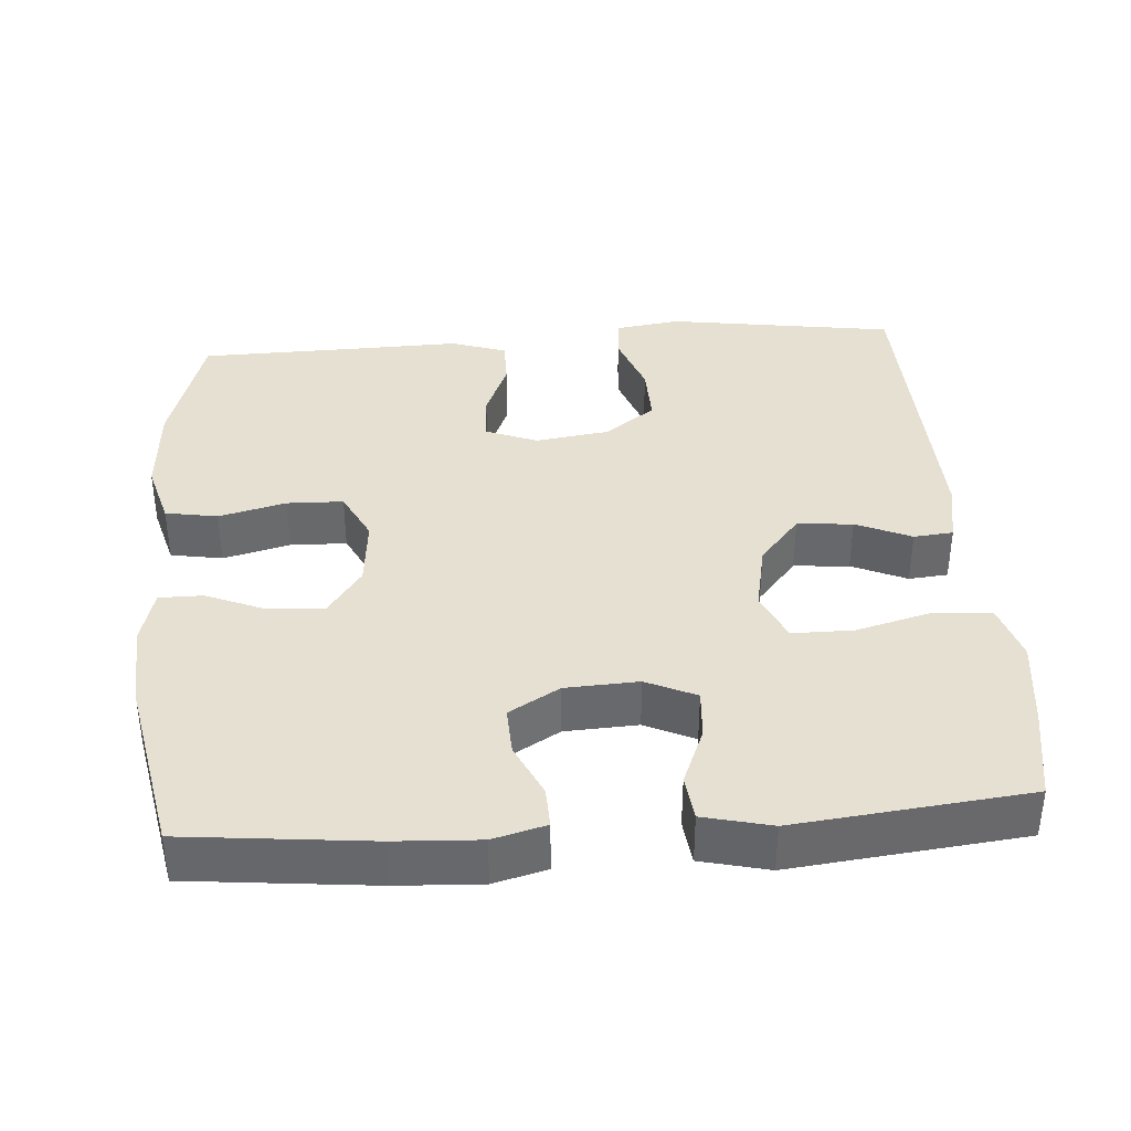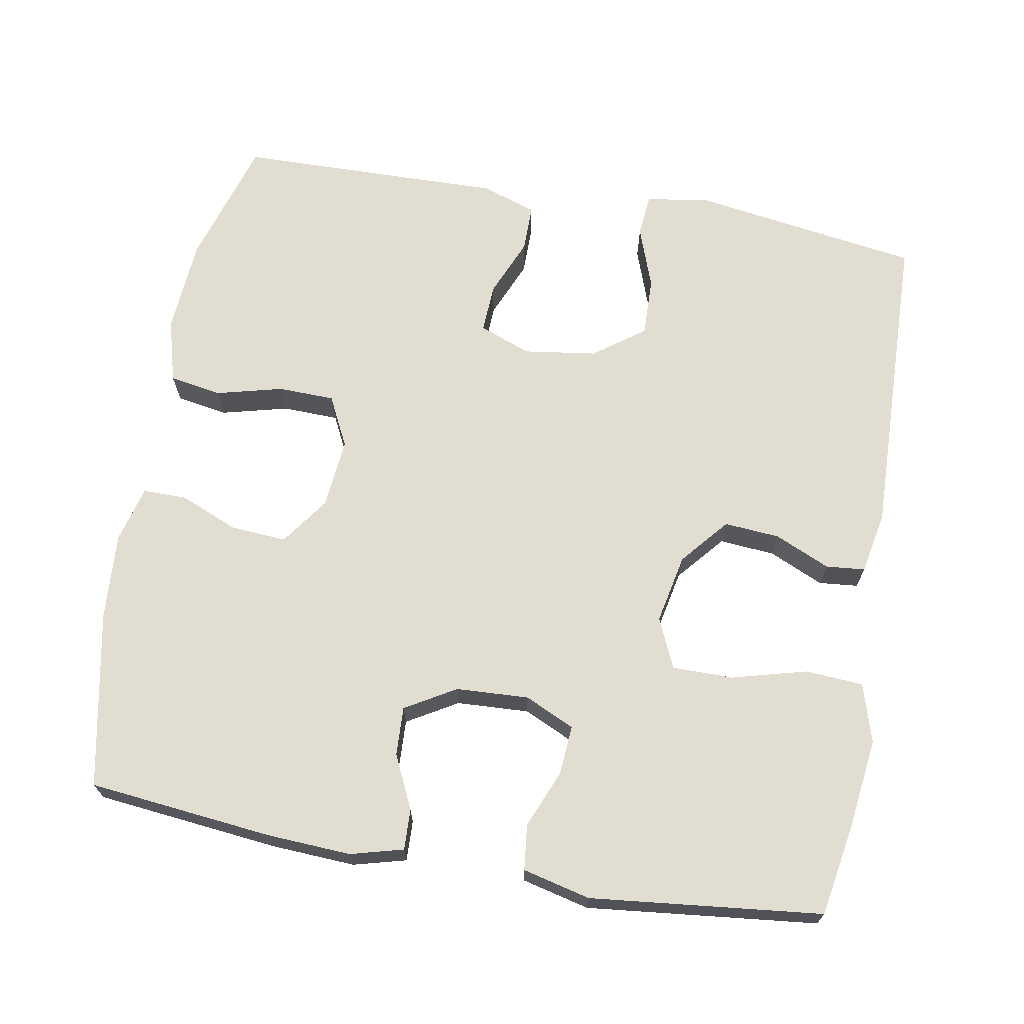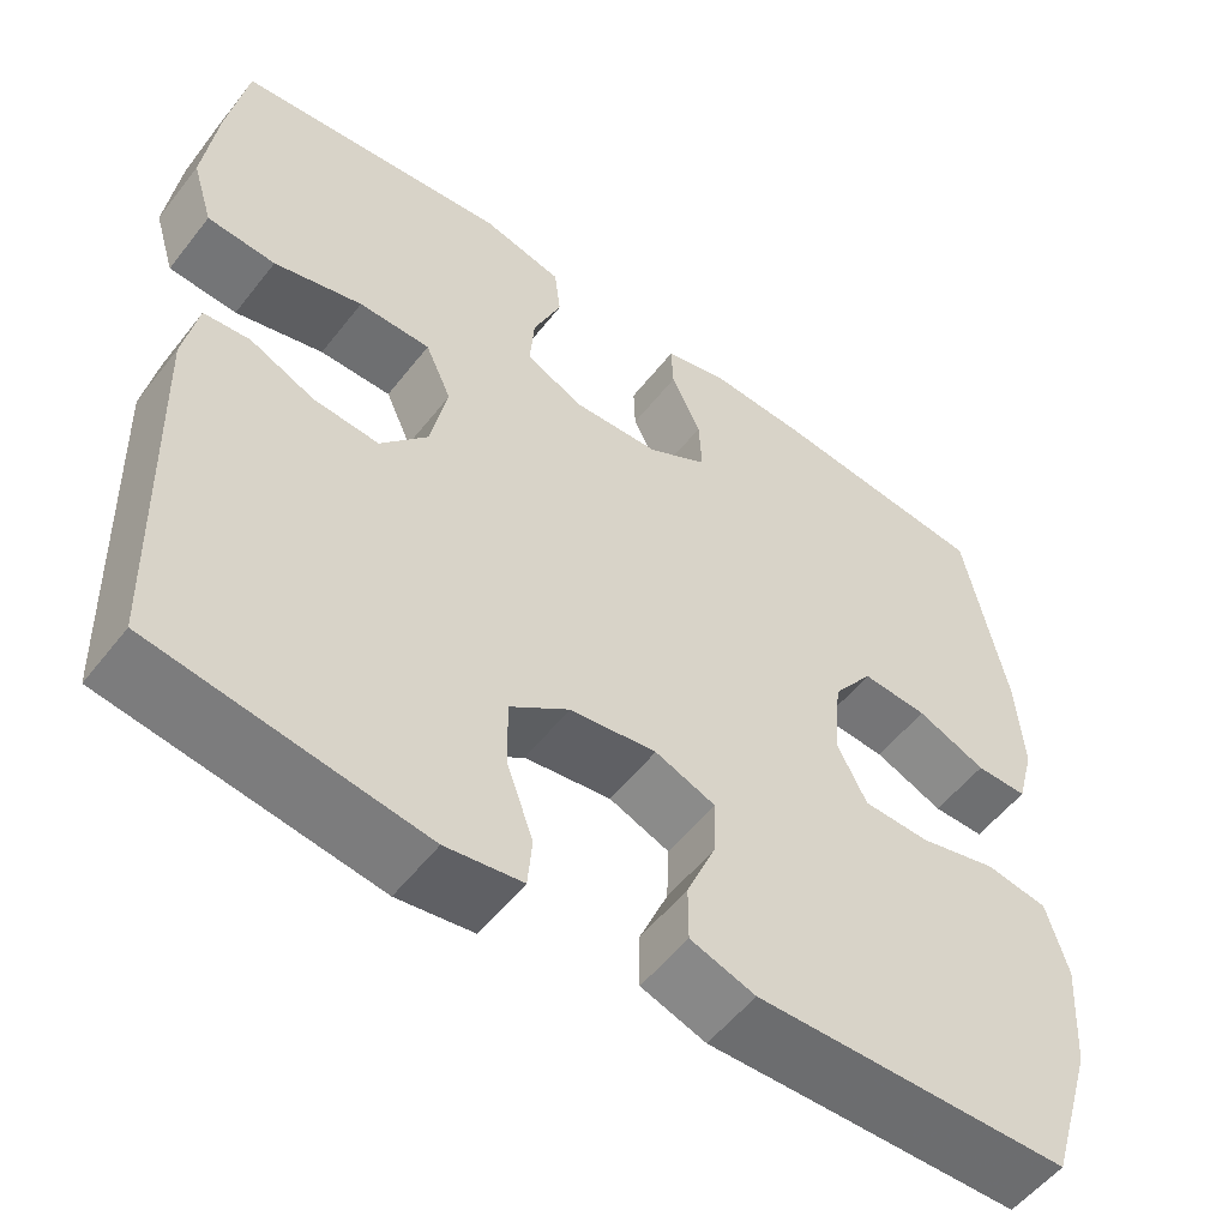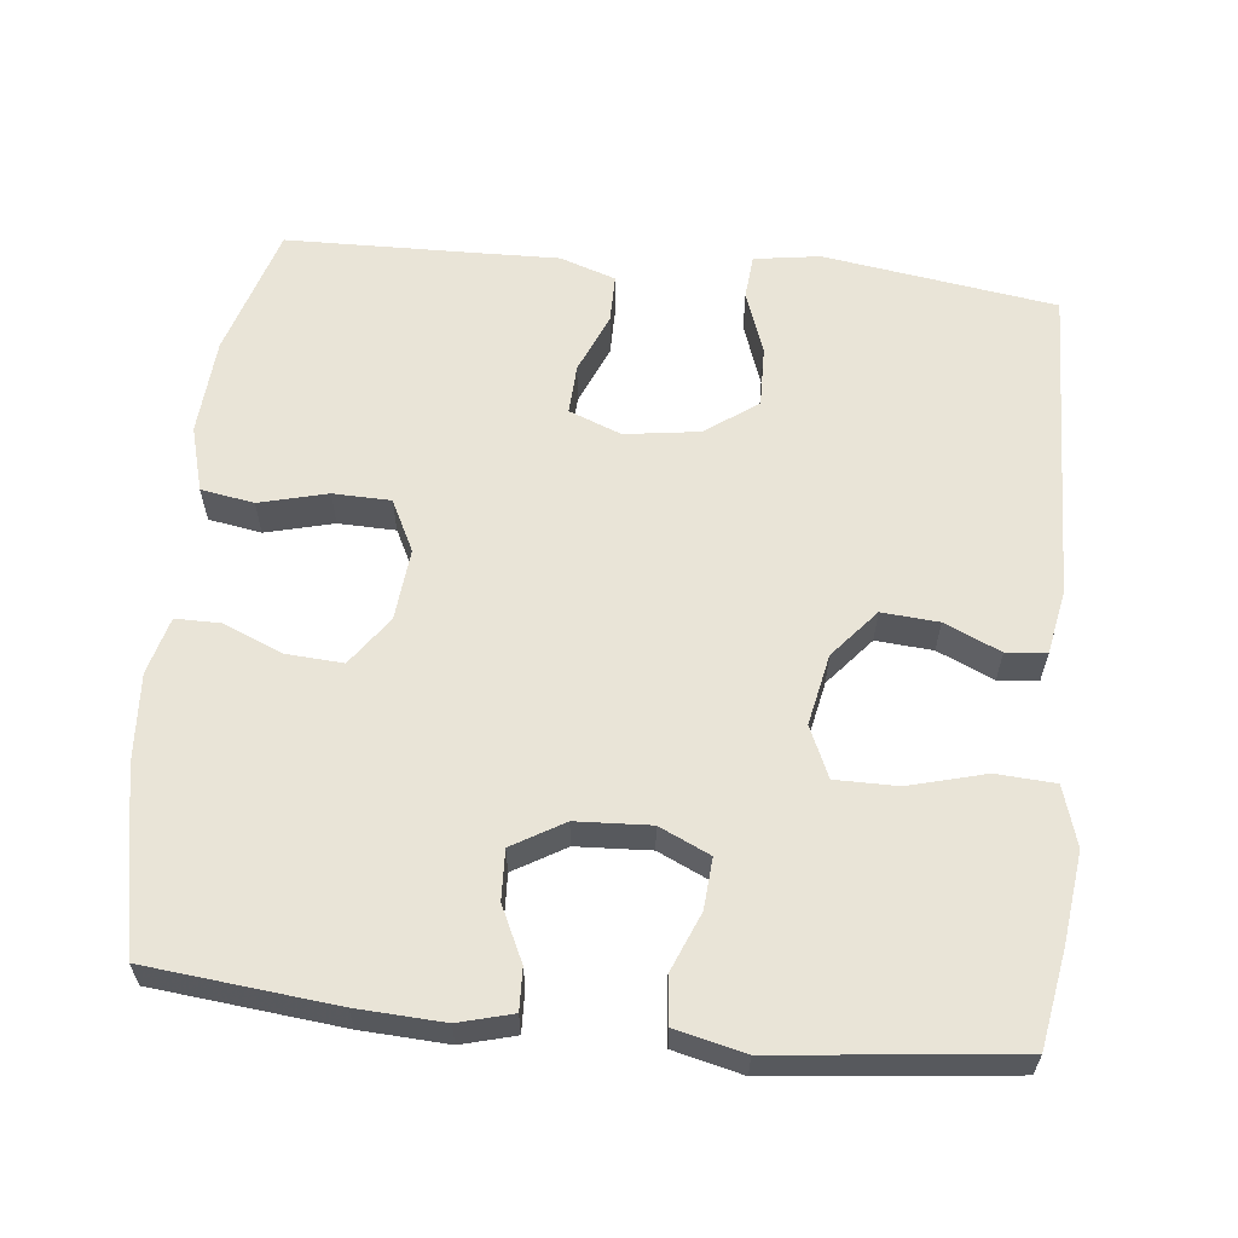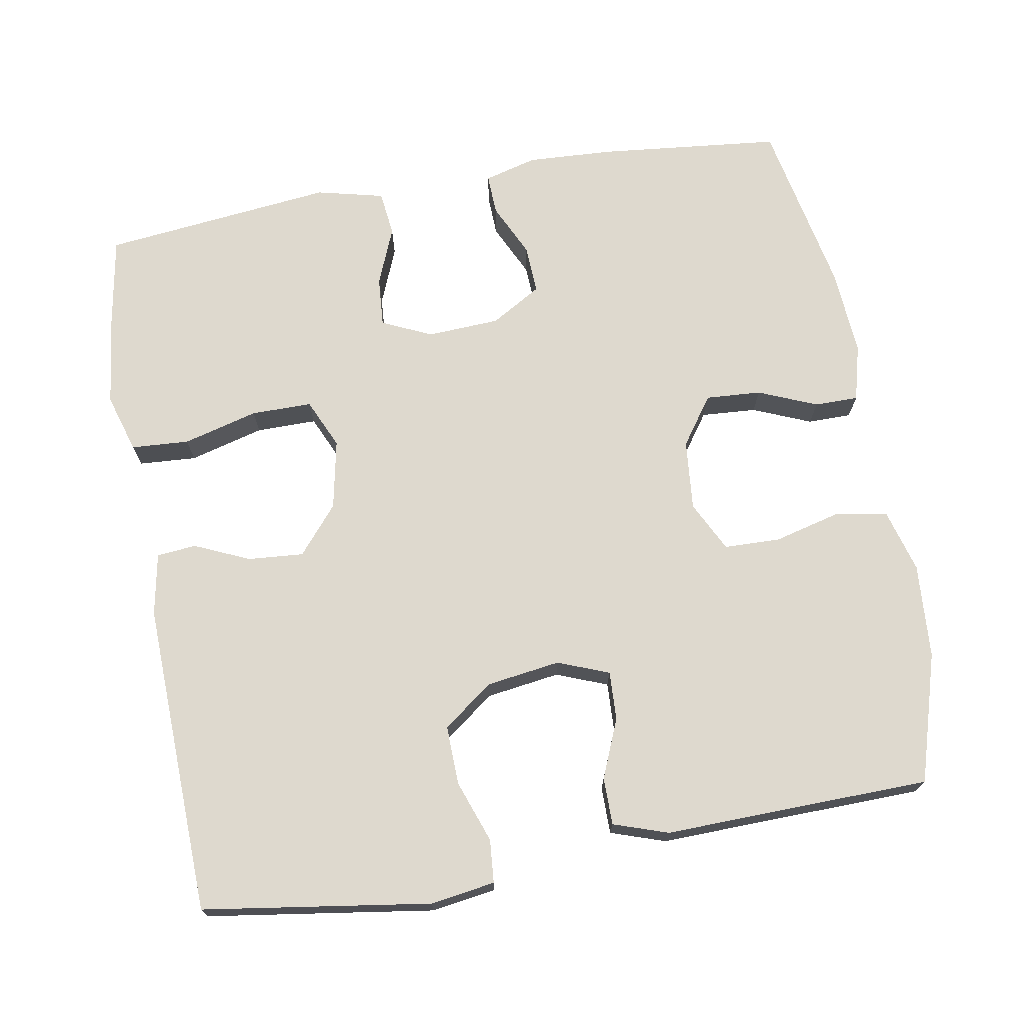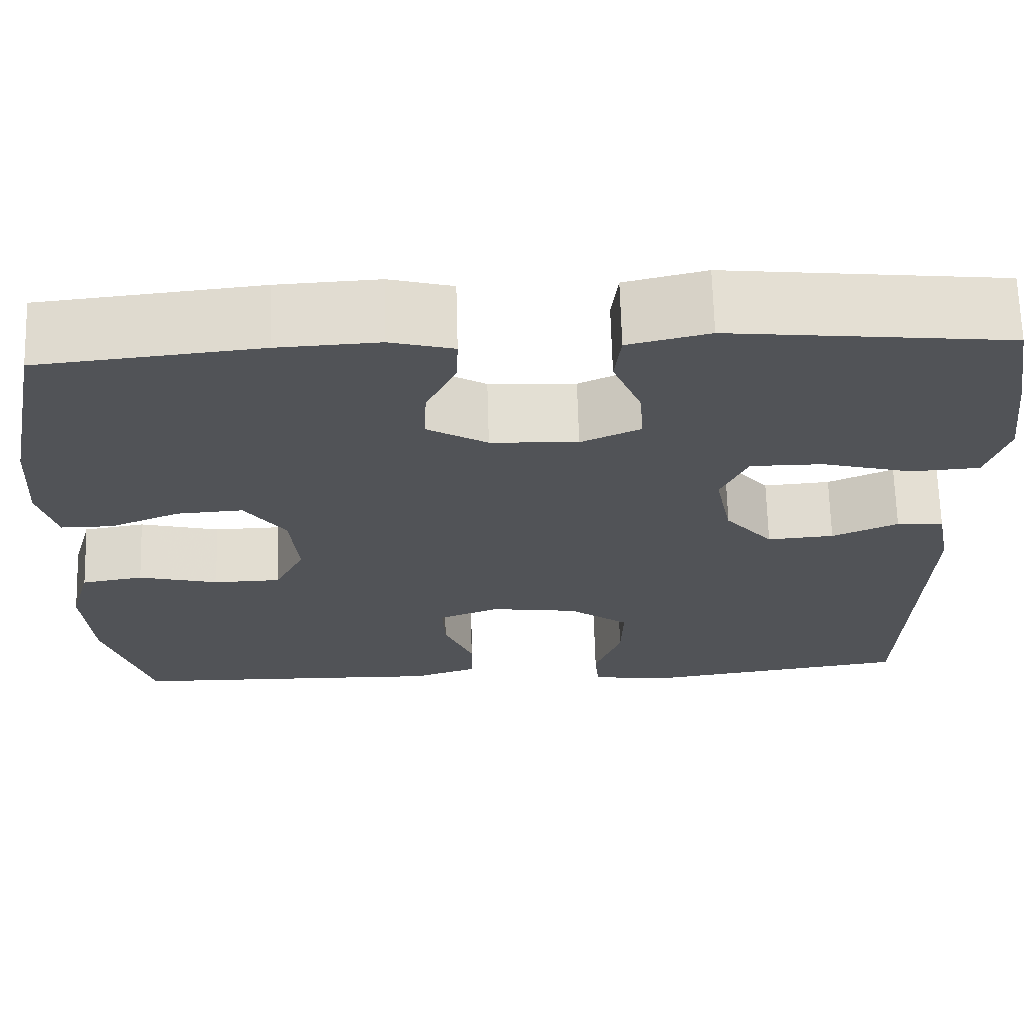
<metadata>
{"format":"obj","ext":"obj","renderer":"f3d","projection":"perspective","resolution":1024,"background":"white","views":[{"elev":37.6,"azim":-4.2,"up":"+Y"},{"elev":68.6,"azim":10.1,"up":"+Y"},{"elev":-54.6,"azim":142.7,"up":"+Z"},{"elev":60.8,"azim":6.0,"up":"+Y"},{"elev":71.6,"azim":170.0,"up":"+Y"},{"elev":67.8,"azim":-1.6,"up":"+Z"}]}
</metadata>
<code>
v 0.5 0.07 -0.5
v 0.193 0.07 -0.546
v 0.106 0.07 -0.533
v 0.101 0.07 -0.475
v 0.131 0.07 -0.391
v 0.133 0.07 -0.311
v 0.065 0.07 -0.261
v -0.034 0.07 -0.247
v -0.103 0.07 -0.274
v -0.1 0.07 -0.34
v -0.067 0.07 -0.419
v -0.067 0.07 -0.483
v -0.141 0.07 -0.508
v -0.259 0.07 -0.505
v -0.5 0.07 -0.5
v -0.552 0.07 -0.327
v -0.561 0.07 -0.199
v -0.537 0.07 -0.113
v -0.467 0.07 -0.101
v -0.377 0.07 -0.124
v -0.301 0.07 -0.122
v -0.267 0.07 -0.054
v -0.276 0.07 0.041
v -0.322 0.07 0.106
v -0.397 0.07 0.101
v -0.476 0.07 0.068
v -0.535 0.07 0.068
v -0.555 0.07 0.144
v -0.547 0.07 0.262
v -0.5 0.07 0.5
v -0.252 0.07 0.526
v -0.138 0.07 0.532
v -0.067 0.07 0.513
v -0.069 0.07 0.458
v -0.103 0.07 0.386
v -0.106 0.07 0.32
v -0.038 0.07 0.28
v 0.06 0.07 0.275
v 0.127 0.07 0.306
v 0.122 0.07 0.373
v 0.09 0.07 0.451
v 0.097 0.07 0.512
v 0.188 0.07 0.534
v 0.5 0.07 0.5
v 0.522 0.07 0.374
v 0.537 0.07 0.254
v 0.513 0.07 0.175
v 0.435 0.07 0.17
v 0.334 0.07 0.197
v 0.252 0.07 0.197
v 0.222 0.07 0.13
v 0.241 0.07 0.036
v 0.295 0.07 -0.028
v 0.37 0.07 -0.022
v 0.444 0.07 0.011
v 0.497 0.07 0.006
v 0.513 0.07 -0.078
v 0.5 0 -0.5
v 0.193 0 -0.546
v 0.106 0 -0.533
v 0.101 0 -0.475
v 0.131 0 -0.391
v 0.133 0 -0.311
v 0.065 0 -0.261
v -0.034 0 -0.247
v -0.103 0 -0.274
v -0.1 0 -0.34
v -0.067 0 -0.419
v -0.067 0 -0.483
v -0.141 0 -0.508
v -0.259 0 -0.505
v -0.5 0 -0.5
v -0.552 0 -0.327
v -0.561 0 -0.199
v -0.537 0 -0.113
v -0.467 0 -0.101
v -0.377 0 -0.124
v -0.301 0 -0.122
v -0.267 0 -0.054
v -0.276 0 0.041
v -0.322 0 0.106
v -0.397 0 0.101
v -0.476 0 0.068
v -0.535 0 0.068
v -0.555 0 0.144
v -0.547 0 0.262
v -0.5 0 0.5
v -0.252 0 0.526
v -0.138 0 0.532
v -0.067 0 0.513
v -0.069 0 0.458
v -0.103 0 0.386
v -0.106 0 0.32
v -0.038 0 0.28
v 0.06 0 0.275
v 0.127 0 0.306
v 0.122 0 0.373
v 0.09 0 0.451
v 0.097 0 0.512
v 0.188 0 0.534
v 0.5 0 0.5
v 0.522 0 0.374
v 0.537 0 0.254
v 0.513 0 0.175
v 0.435 0 0.17
v 0.334 0 0.197
v 0.252 0 0.197
v 0.222 0 0.13
v 0.241 0 0.036
v 0.295 0 -0.028
v 0.37 0 -0.022
v 0.444 0 0.011
v 0.497 0 0.006
v 0.513 0 -0.078
f 54 55 56 57
f 53 54 57 1
f 52 53 1 2
f 51 52 2
f 46 47 48 49
f 46 49 50
f 45 46 50
f 44 45 50
f 43 44 50
f 40 41 42 43
f 39 40 43 50
f 38 39 50 51
f 32 33 34 35
f 32 35 36
f 31 32 36
f 30 31 36
f 29 30 36 37
f 25 26 27 28
f 24 25 28 29
f 17 18 19 20
f 17 20 21
f 14 15 16 17
f 14 17 21
f 13 14 21 22
f 10 11 12 13
f 9 10 13 22
f 2 3 4 5
f 2 5 6
f 51 2 6
f 38 51 6 7
f 24 29 37 38
f 23 24 38 7
f 8 9 22 23
f 7 8 23
f 114 113 112 111
f 58 114 111 110
f 59 58 110 109
f 59 109 108
f 106 105 104 103
f 107 106 103
f 107 103 102
f 107 102 101
f 107 101 100
f 100 99 98 97
f 107 100 97 96
f 108 107 96 95
f 92 91 90 89
f 93 92 89
f 93 89 88
f 93 88 87
f 94 93 87 86
f 85 84 83 82
f 86 85 82 81
f 77 76 75 74
f 78 77 74
f 74 73 72 71
f 78 74 71
f 79 78 71 70
f 70 69 68 67
f 79 70 67 66
f 62 61 60 59
f 63 62 59
f 63 59 108
f 64 63 108 95
f 95 94 86 81
f 64 95 81 80
f 80 79 66 65
f 80 65 64
f 1 58 59 2
f 2 59 60 3
f 3 60 61 4
f 4 61 62 5
f 5 62 63 6
f 6 63 64 7
f 7 64 65 8
f 8 65 66 9
f 9 66 67 10
f 10 67 68 11
f 11 68 69 12
f 12 69 70 13
f 13 70 71 14
f 14 71 72 15
f 15 72 73 16
f 16 73 74 17
f 17 74 75 18
f 18 75 76 19
f 19 76 77 20
f 20 77 78 21
f 21 78 79 22
f 22 79 80 23
f 23 80 81 24
f 24 81 82 25
f 25 82 83 26
f 26 83 84 27
f 27 84 85 28
f 28 85 86 29
f 29 86 87 30
f 30 87 88 31
f 31 88 89 32
f 32 89 90 33
f 33 90 91 34
f 34 91 92 35
f 35 92 93 36
f 36 93 94 37
f 37 94 95 38
f 38 95 96 39
f 39 96 97 40
f 40 97 98 41
f 41 98 99 42
f 42 99 100 43
f 43 100 101 44
f 44 101 102 45
f 45 102 103 46
f 46 103 104 47
f 47 104 105 48
f 48 105 106 49
f 49 106 107 50
f 50 107 108 51
f 51 108 109 52
f 52 109 110 53
f 53 110 111 54
f 54 111 112 55
f 55 112 113 56
f 56 113 114 57
f 57 114 58 1

</code>
